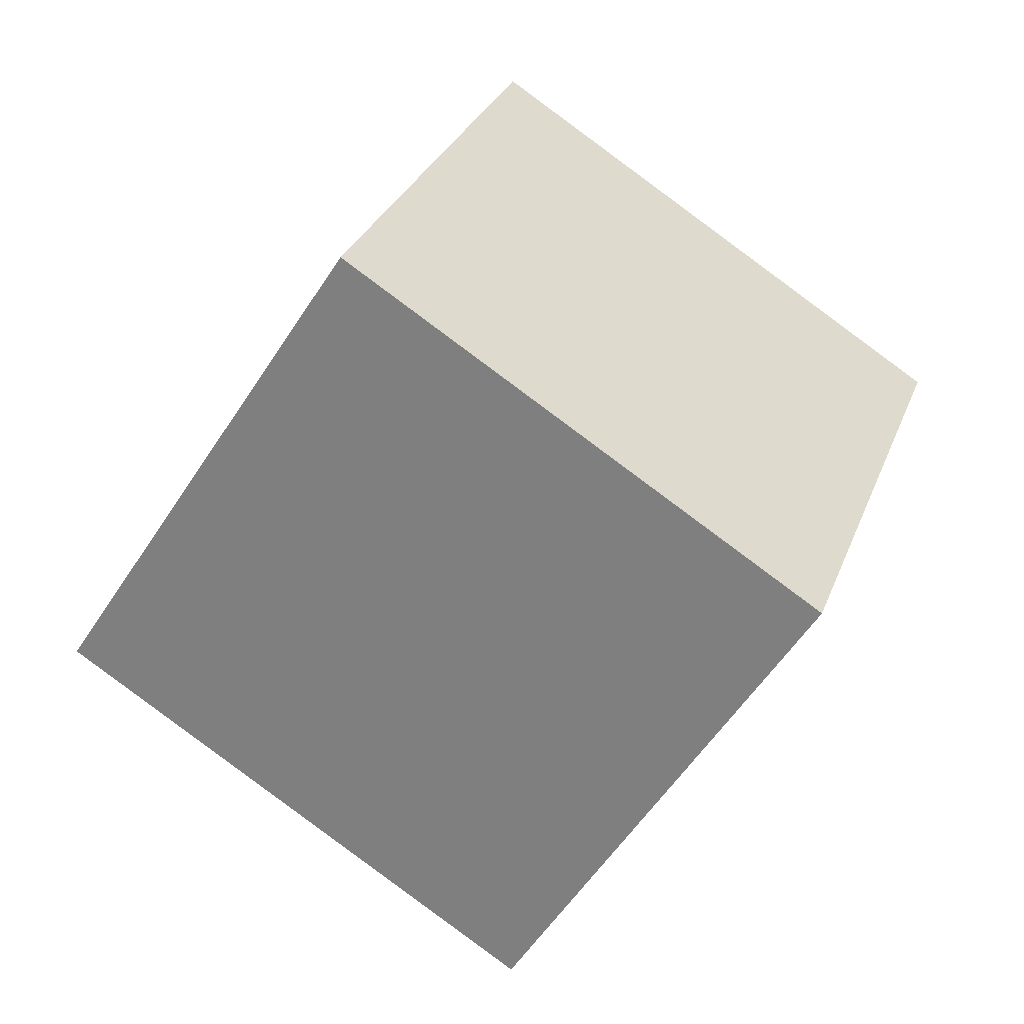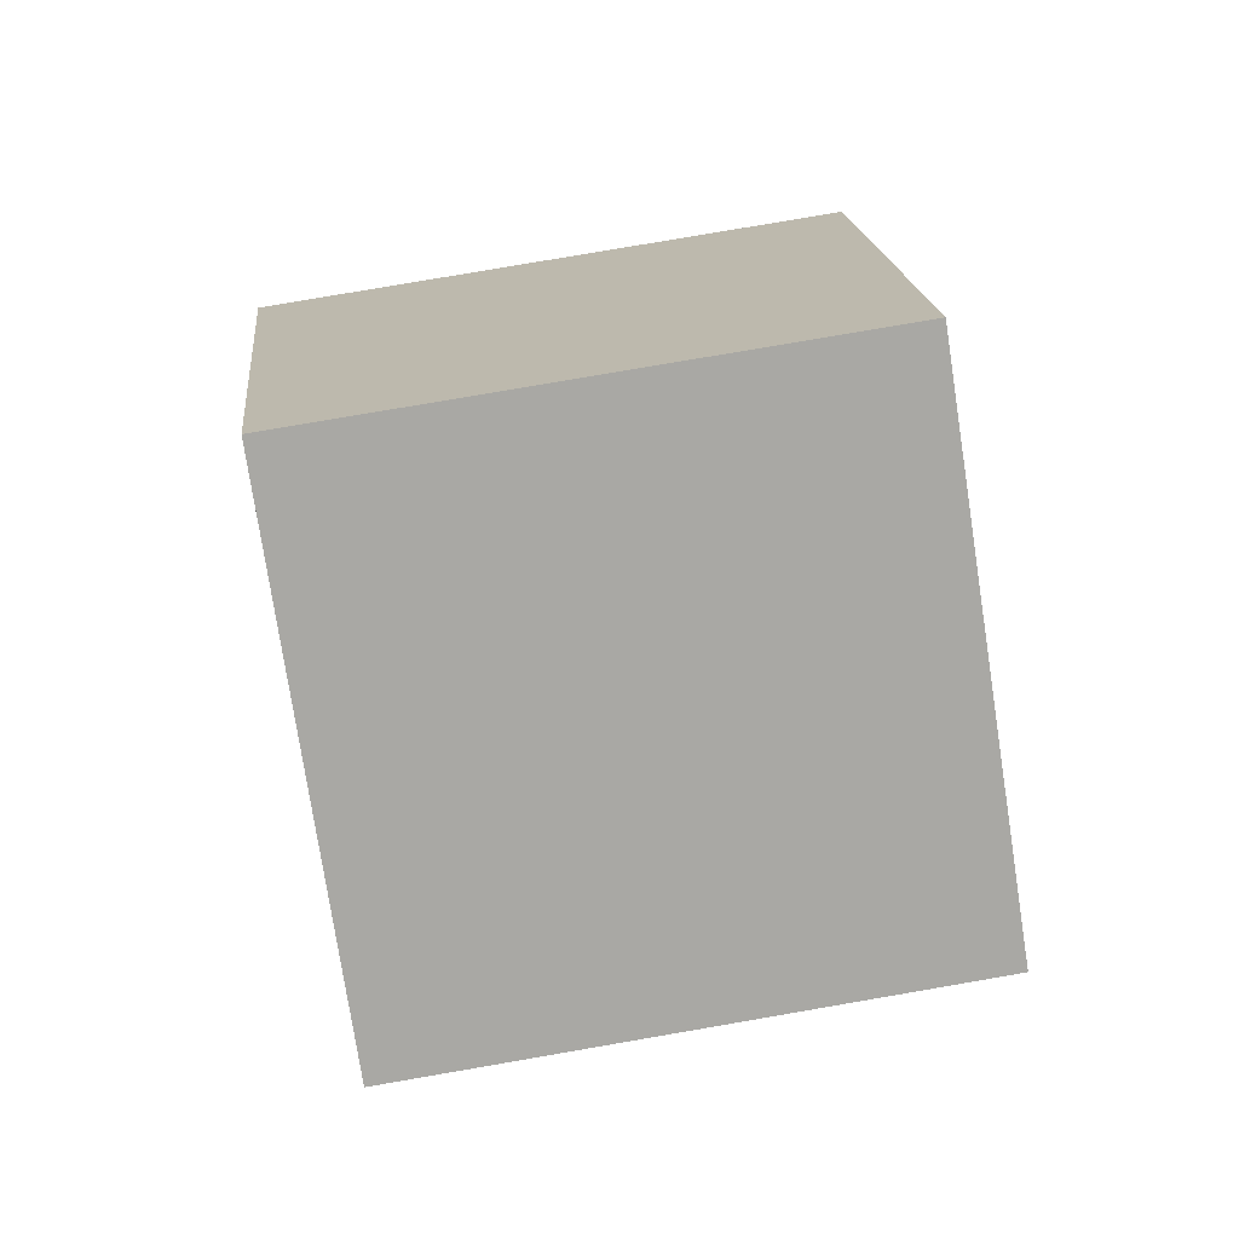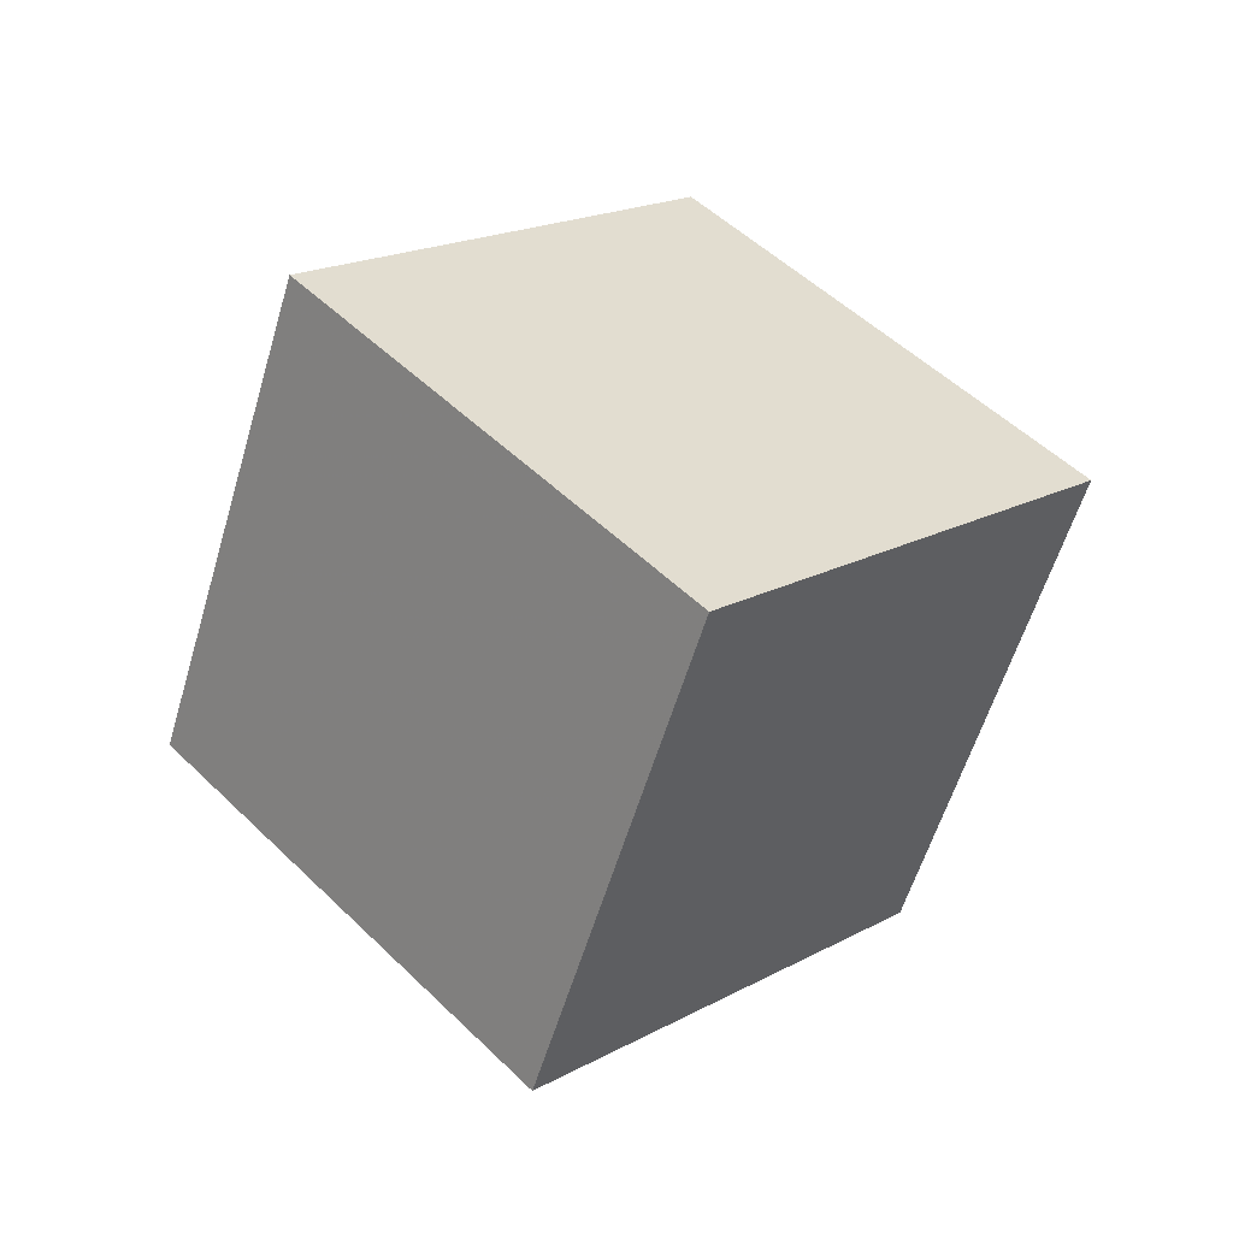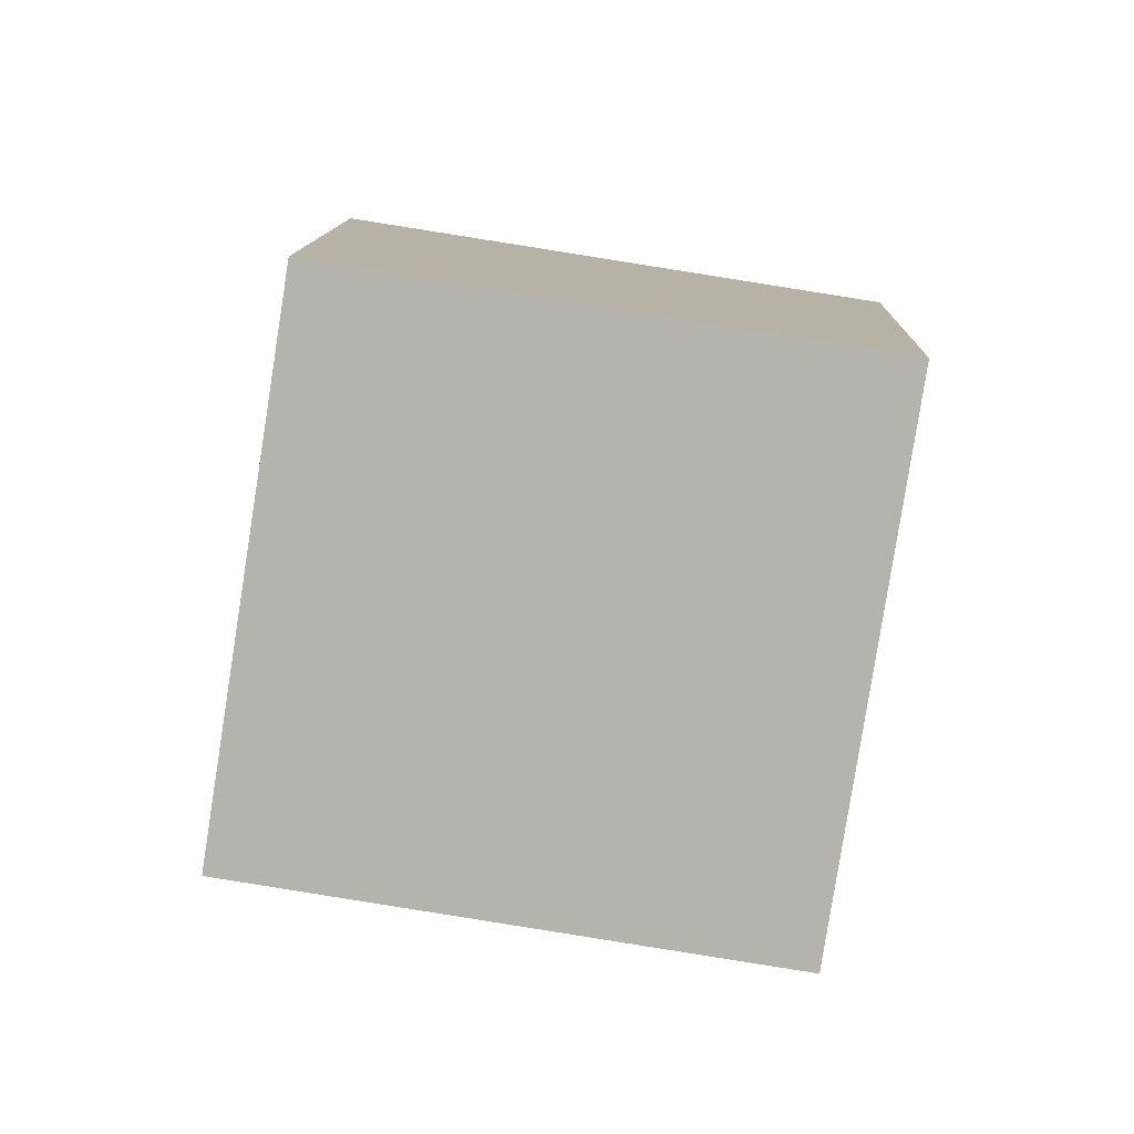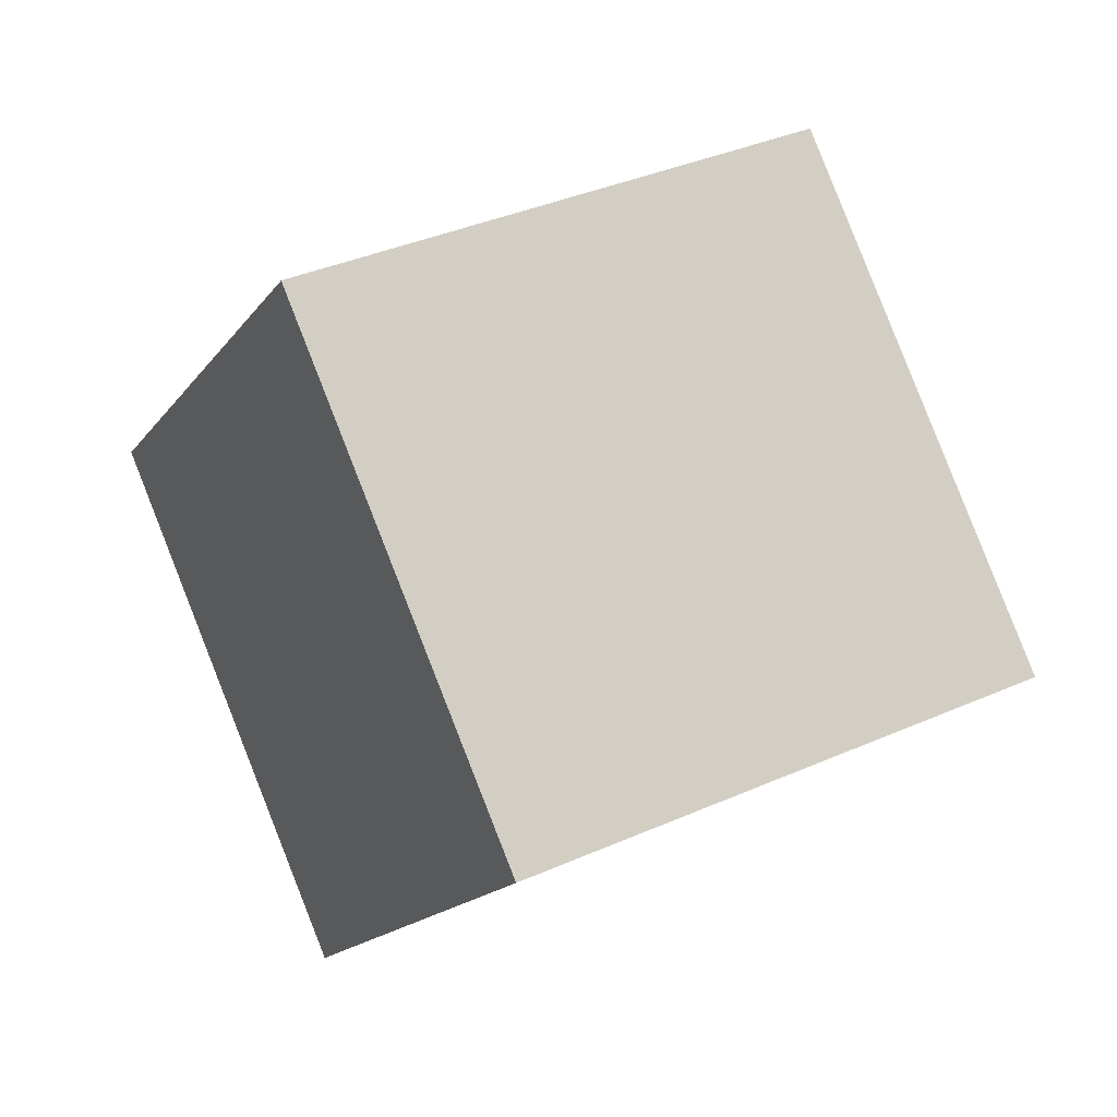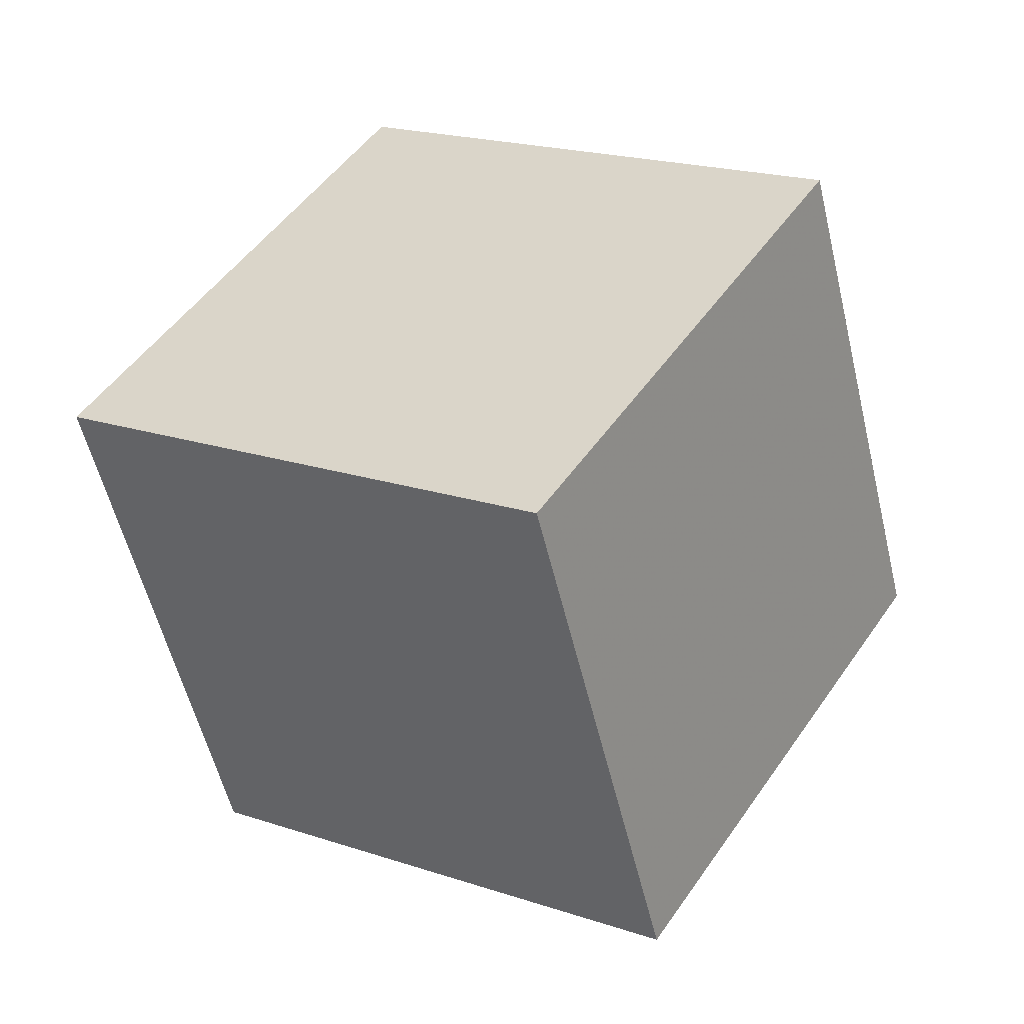
<metadata>
{"format":"obj","ext":"obj","renderer":"f3d","projection":"perspective","resolution":1024,"background":"white","views":[{"elev":35.3,"azim":-103.5,"up":"+Y"},{"elev":-43.4,"azim":154.7,"up":"+Y"},{"elev":-24.9,"azim":61.5,"up":"+Z"},{"elev":-20.1,"azim":-33.6,"up":"+Y"},{"elev":51.7,"azim":-60.3,"up":"+Y"},{"elev":-44.1,"azim":-107.3,"up":"+Y"}]}
</metadata>
<code>
g
v 0.75 -0.25 -0.3536
v 0.25 -0.75 0.3536
v 0.6036 0.6036 0.1464
v 0.1036 0.1036 0.8536
v -0.6036 -0.6036 -0.1464
v -0.1036 -0.1036 -0.8536
v -0.75 0.25 0.3536
v -0.25 0.75 -0.3536
g
f 1 4 2
f 5 8 6
f 7 3 8
f 6 2 5
f 6 3 1
f 2 7 5
f 7 2 4
f 3 6 8
f 2 6 1
f 3 7 4
f 8 5 7
f 4 1 3

</code>
